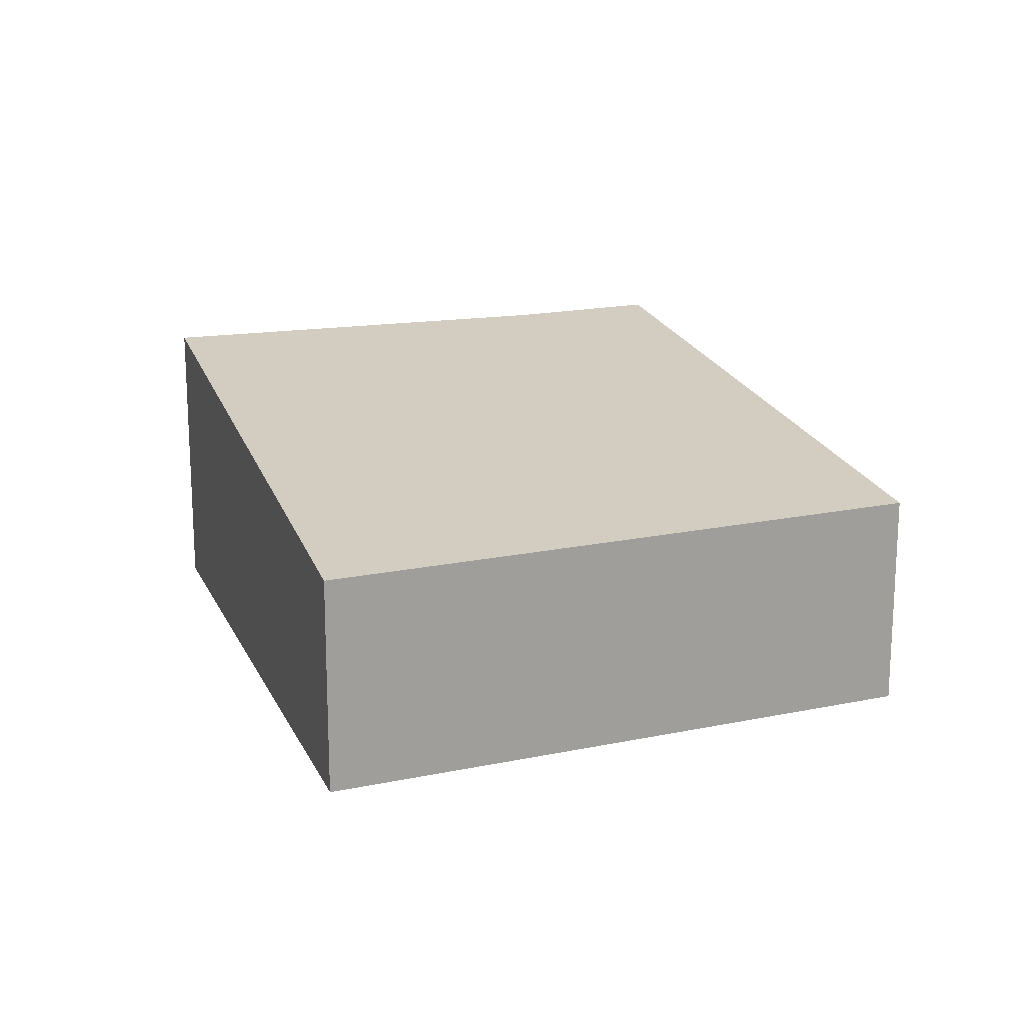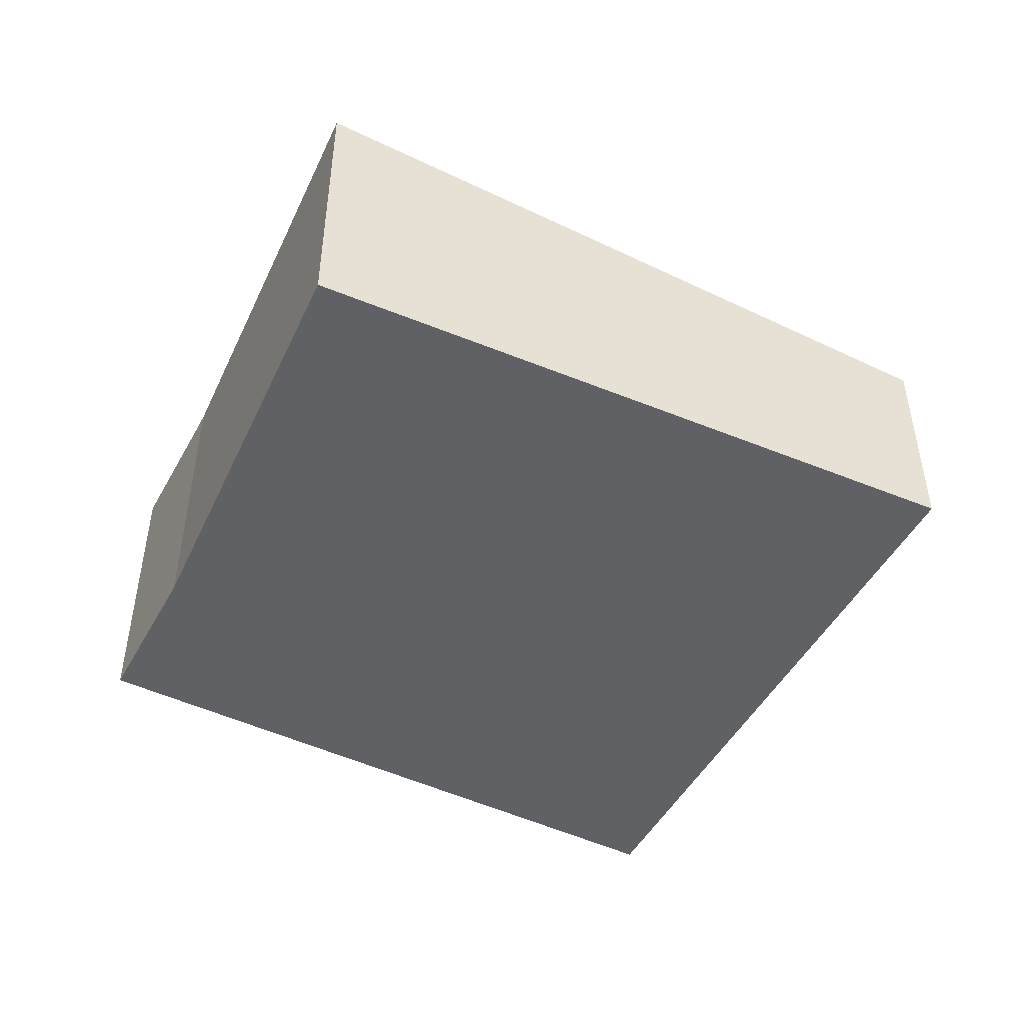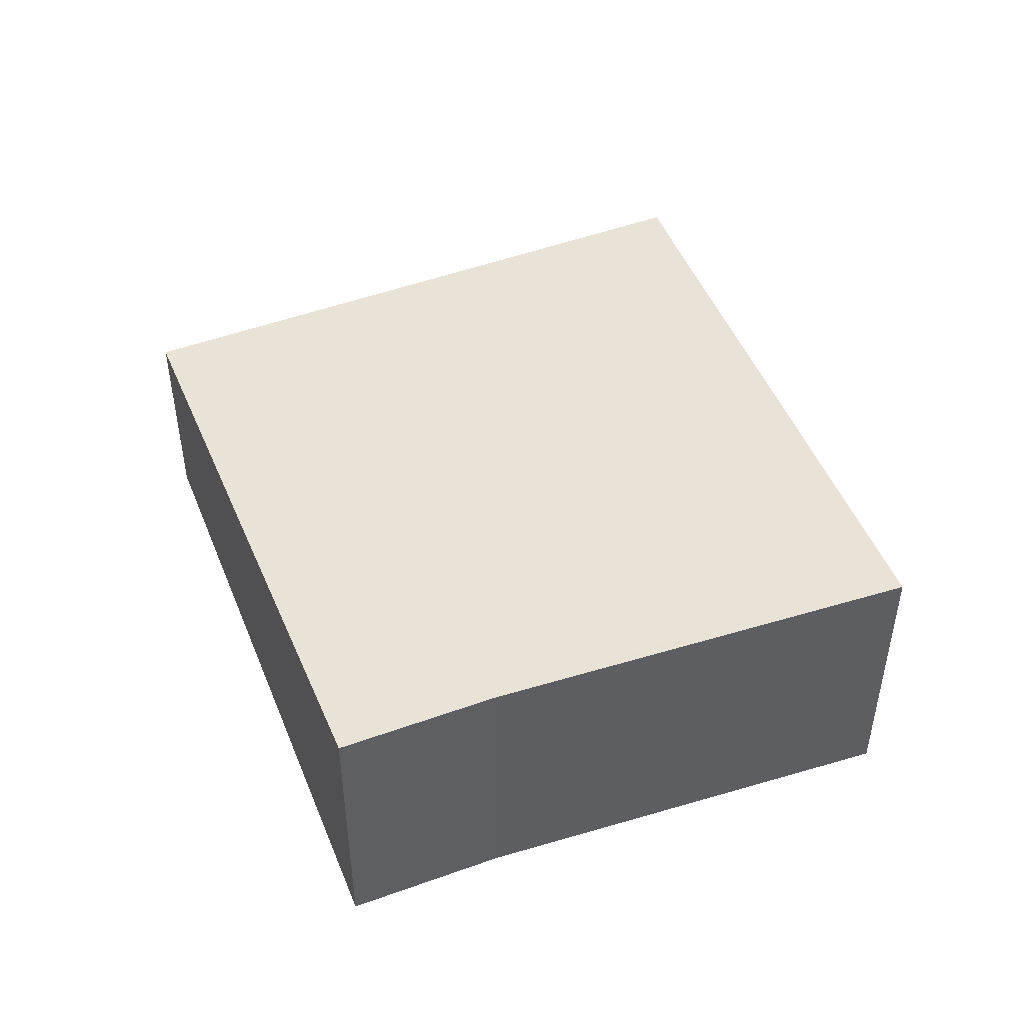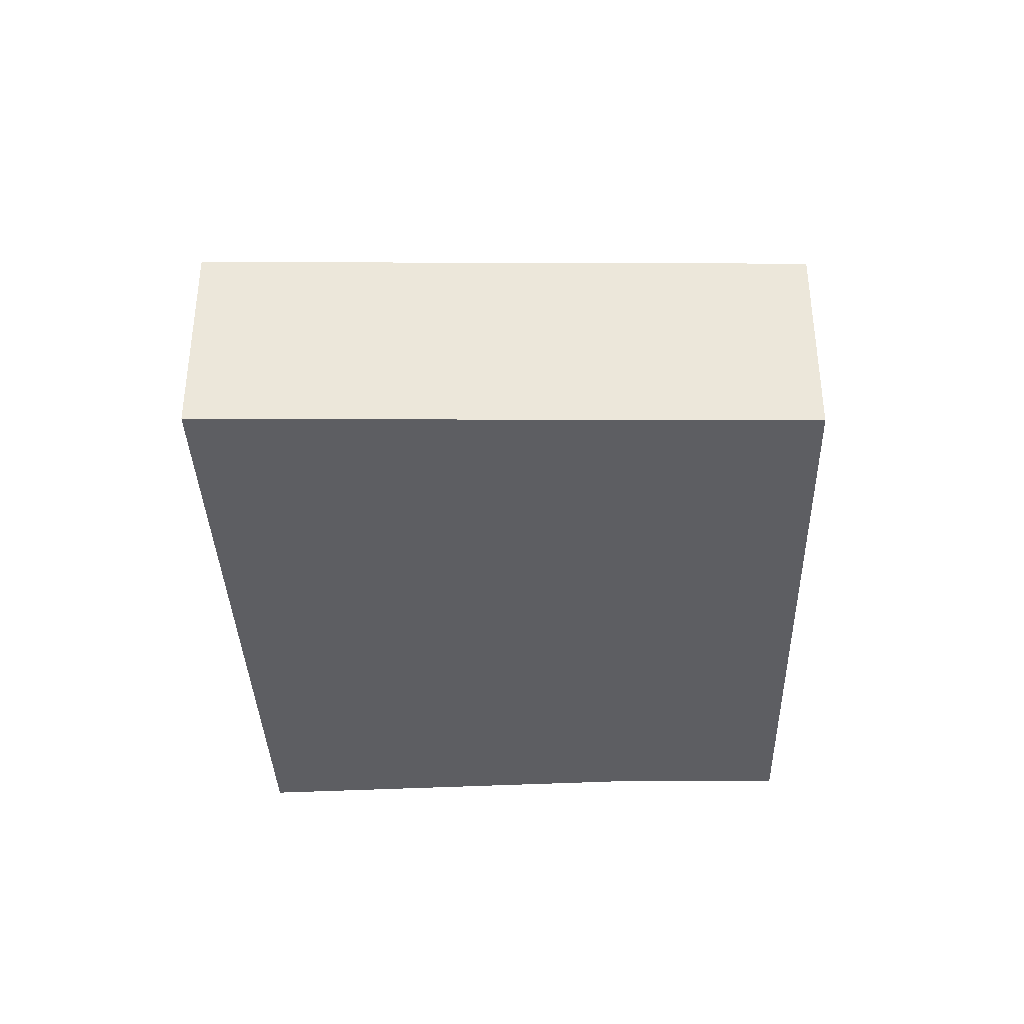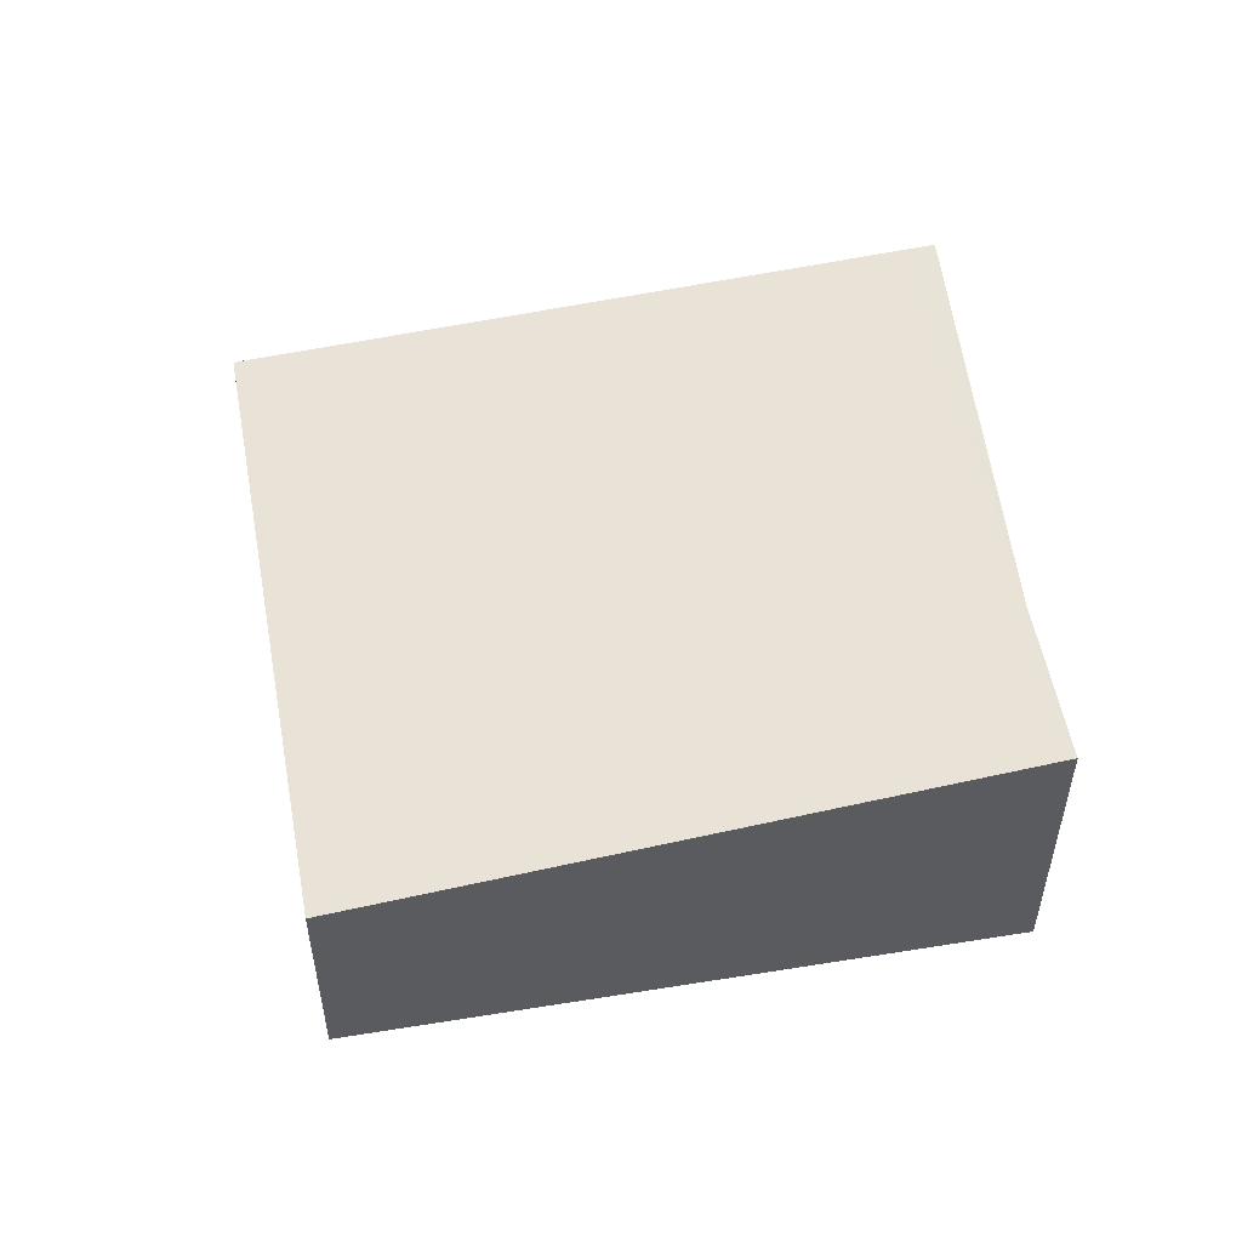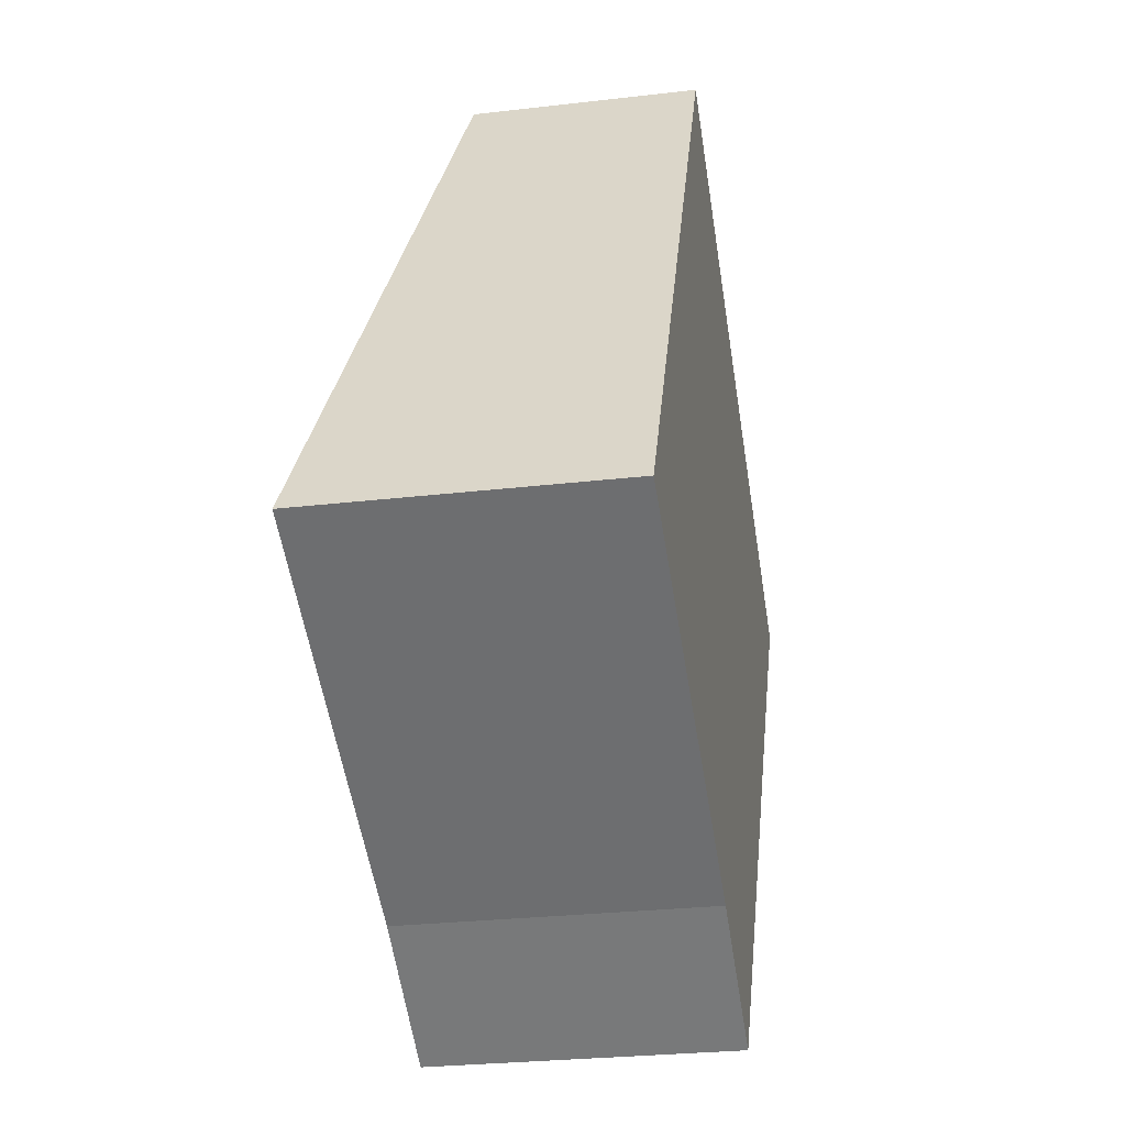
<metadata>
{"format":"obj","ext":"obj","renderer":"f3d","projection":"perspective","resolution":1024,"background":"white","views":[{"elev":18.1,"azim":10.0,"up":"+Y"},{"elev":-48.9,"azim":-85.7,"up":"+Y"},{"elev":49.2,"azim":-169.7,"up":"+Y"},{"elev":-39.3,"azim":32.1,"up":"+Y"},{"elev":53.9,"azim":111.9,"up":"+Y"},{"elev":-26.8,"azim":-79.6,"up":"+Z"}]}
</metadata>
<code>
v  0.088 2.51 0.16
v  2.405 2.51 -1.306
v  0 2.531 1.55e-16
v  3.257 2.502 -1.769
v  7.349 1.863 2.255
v  4.419 2.502 -2.498
v  2.815 1.863 5.124
v  4.419 1.53e-16 -2.498
v  3.257 1.083e-16 -1.769
v  0 0 0
v  2.405 7.997e-17 -1.306
v  2.815 -3.138e-16 5.124
v  0.088 -9.797e-18 0.16
v  7.349 -1.381e-16 2.255
g defaultobject
f 1 2 3
f 2 1 4
f 4 5 6
f 5 4 1
f 5 1 7
f 8 4 6
f 4 8 9
f 9 2 4
f 2 9 3
f 3 9 10
f 10 9 11
f 10 1 3
f 1 10 7
f 7 10 12
f 12 10 13
f 12 5 7
f 5 12 14
f 5 8 6
f 8 5 14
f 13 14 12
f 14 13 10
f 14 10 11
f 14 11 9
f 14 9 8

</code>
